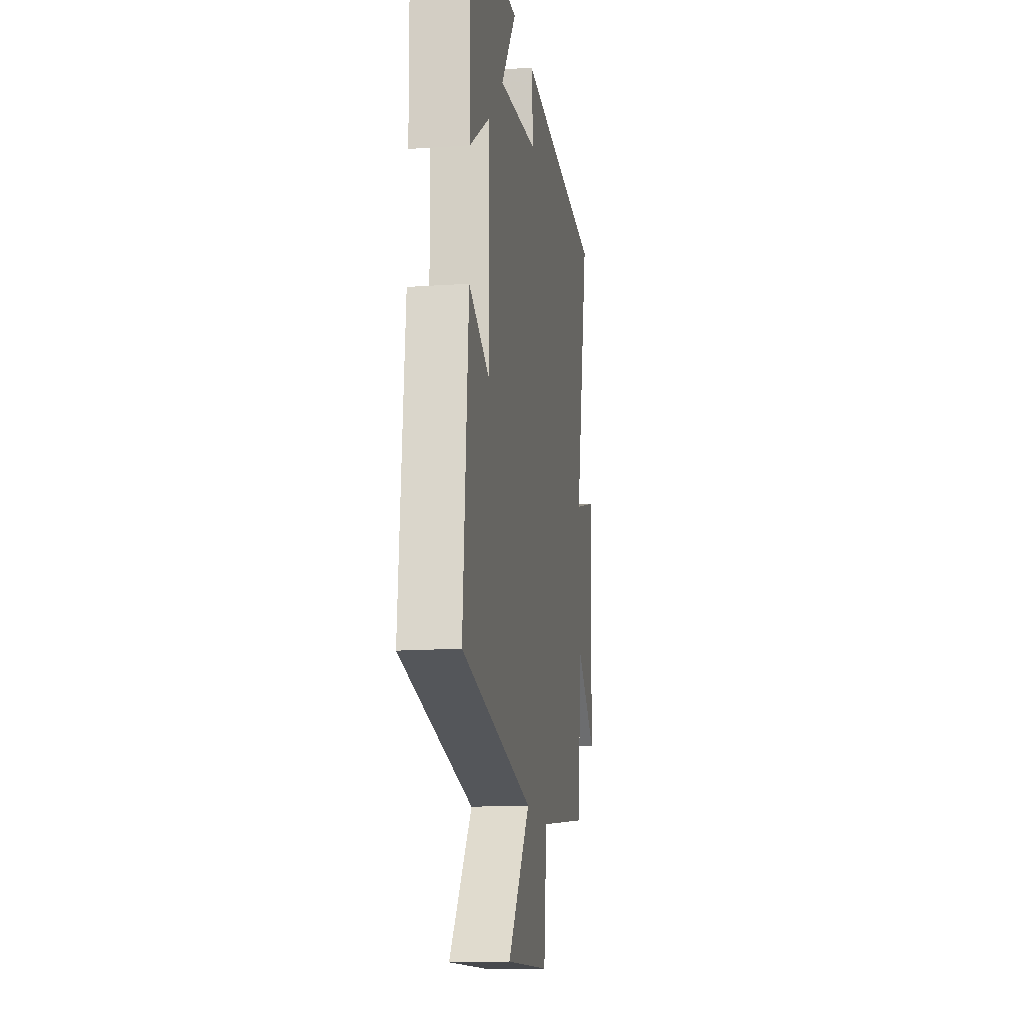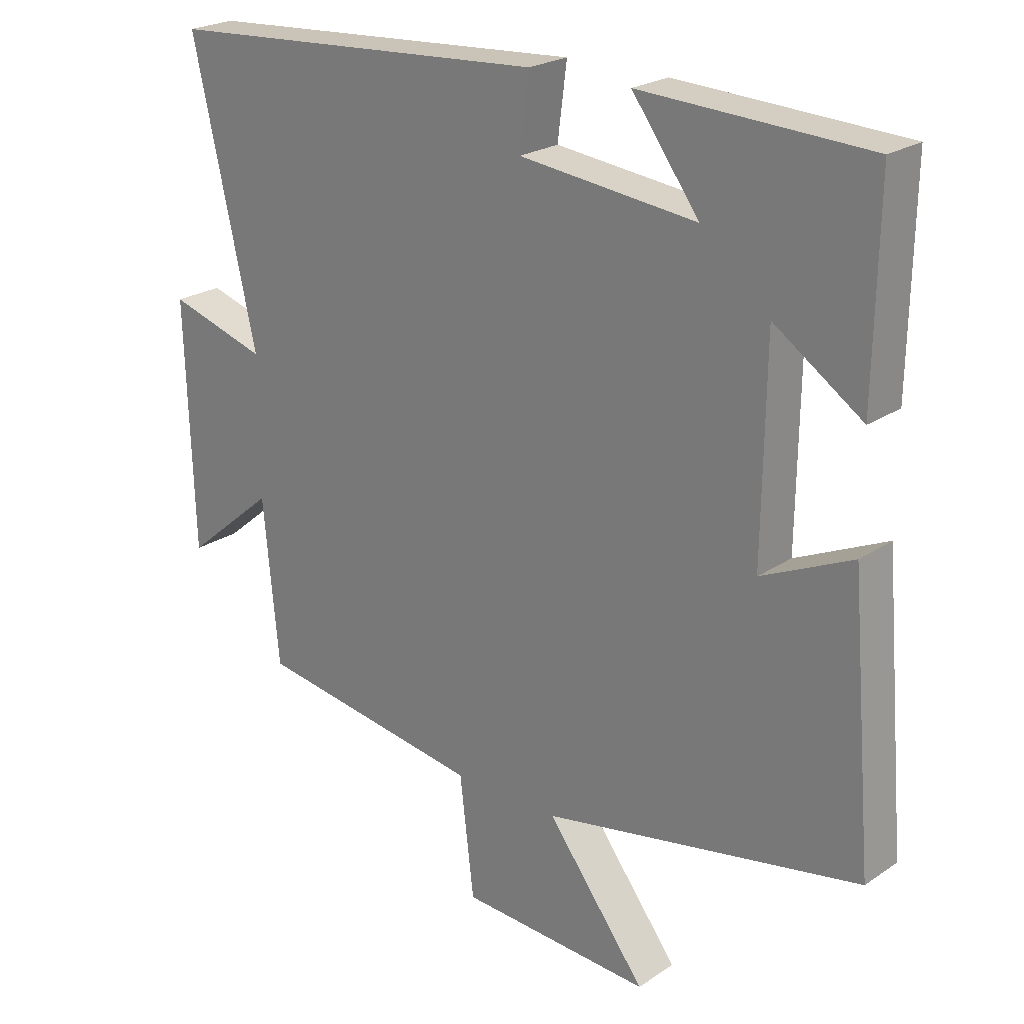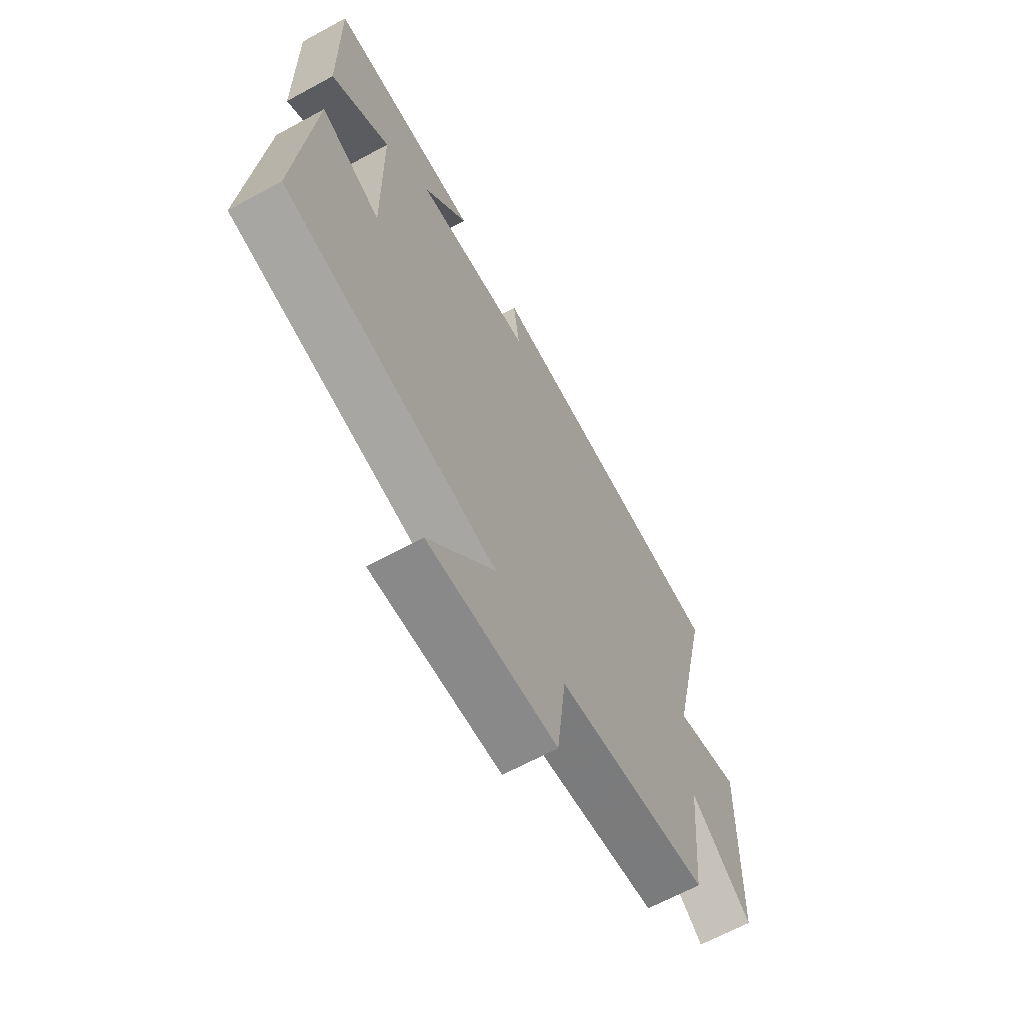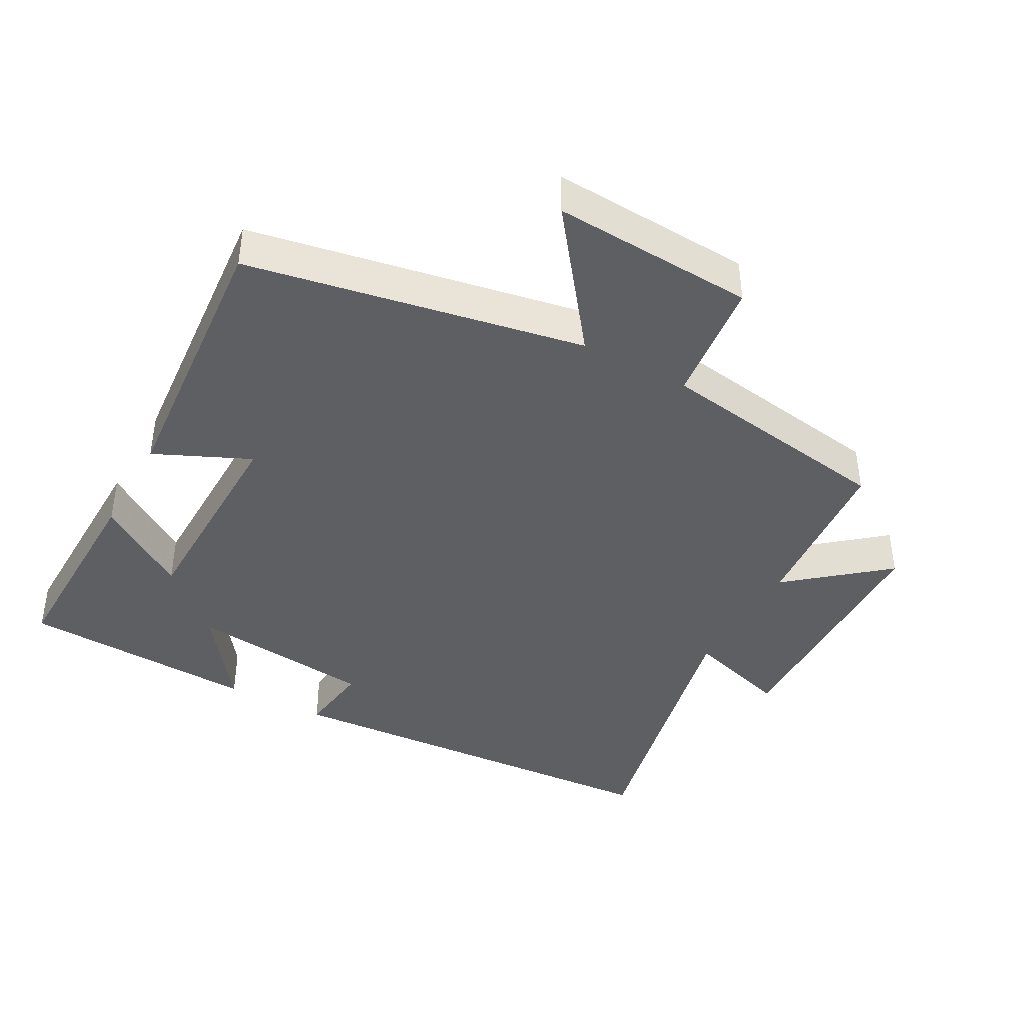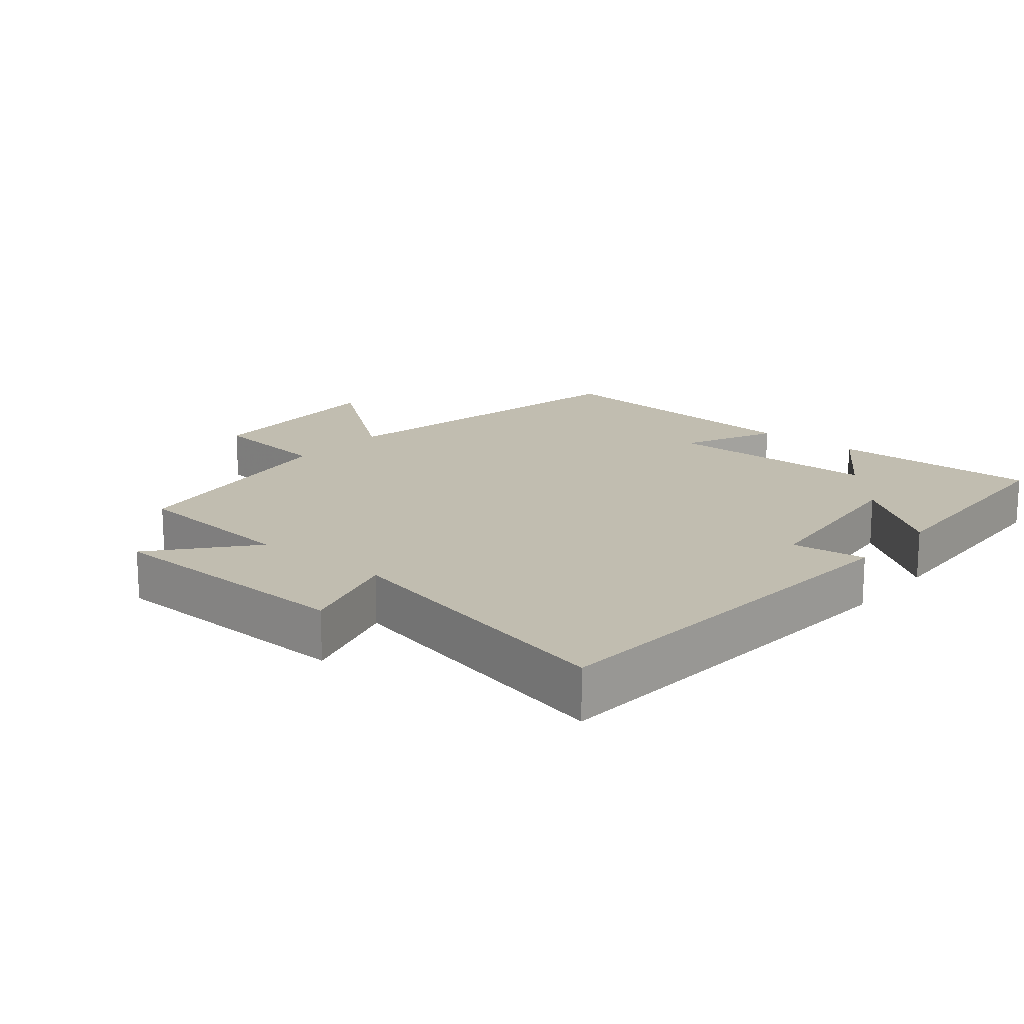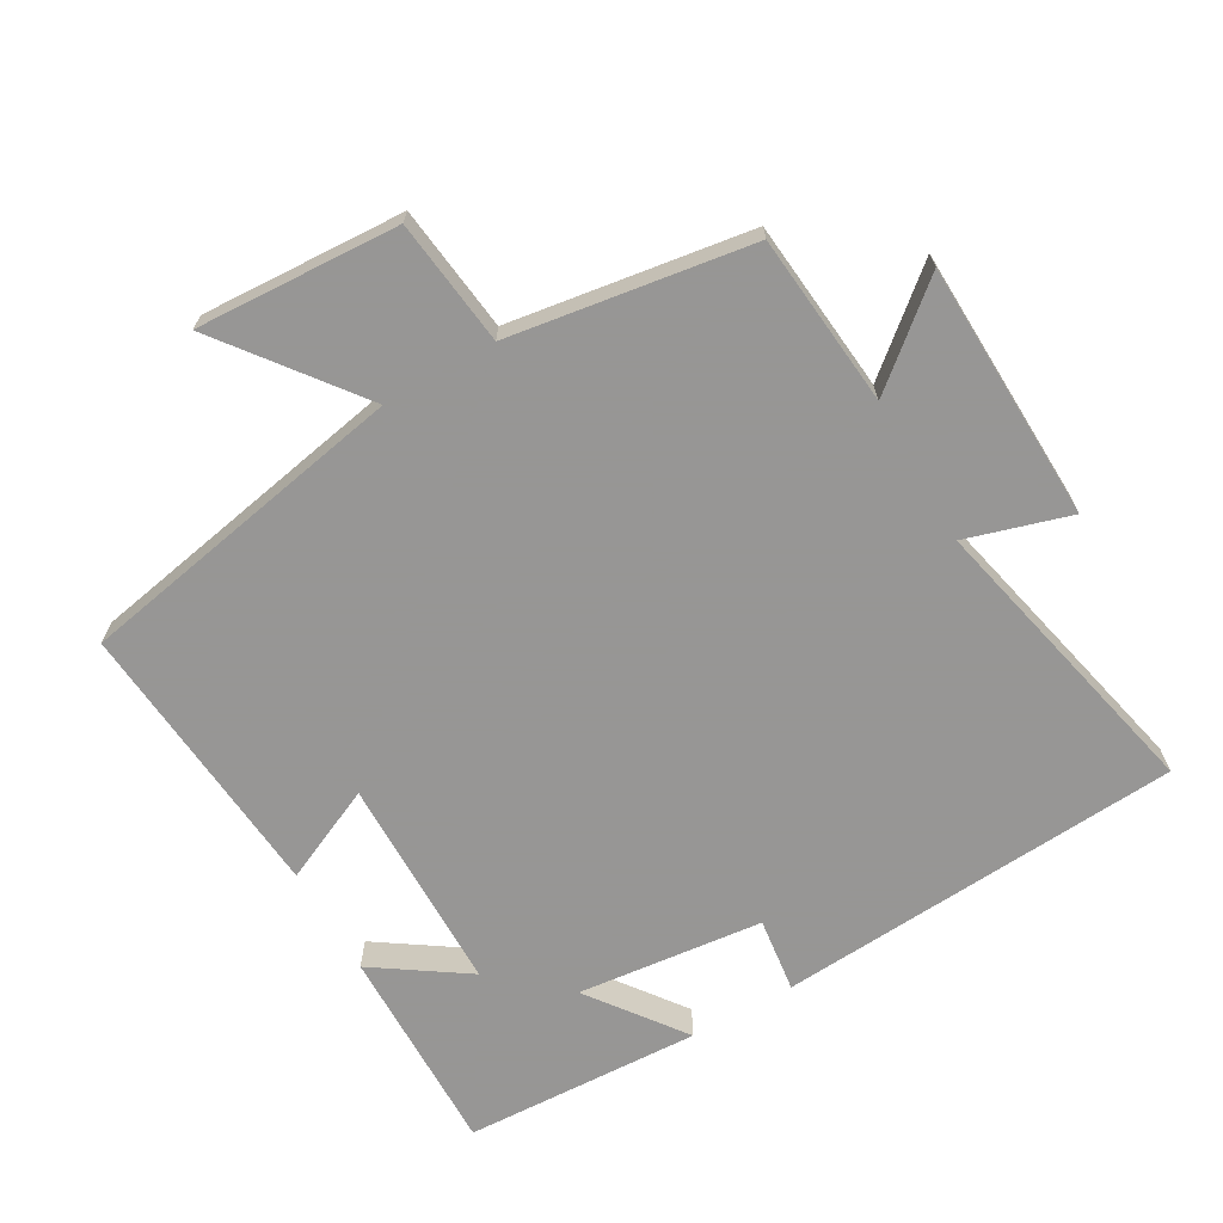
<metadata>
{"format":"obj","ext":"obj","renderer":"f3d","projection":"perspective","resolution":1024,"background":"white","views":[{"elev":-15.0,"azim":98.4,"up":"+Z"},{"elev":23.1,"azim":41.5,"up":"+Z"},{"elev":-65.7,"azim":118.6,"up":"+Z"},{"elev":-41.0,"azim":151.1,"up":"+Y"},{"elev":16.7,"azim":-50.2,"up":"+Y"},{"elev":-67.8,"azim":-150.1,"up":"+Y"}]}
</metadata>
<code>
v 0.505 0.07 0.484
v 0.5 0.07 0.174
v 0.364 0.07 0.266
v 0.36 0.07 -0.054
v 0.5 0.07 0.01
v 0.536 0.07 -0.407
v 0.044 0.07 -0.5
v 0.198 0.07 -0.701
v -0.1 0.07 -0.685
v -0.122 0.07 -0.5
v -0.476 0.07 -0.446
v -0.5 0.07 -0.193
v -0.641 0.07 -0.311
v -0.653 0.07 0.069
v -0.5 0.07 0.023
v -0.599 0.07 0.46
v -0.001 0.07 0.5
v -0.015 0.07 0.39
v 0.259 0.07 0.36
v 0.155 0.07 0.5
v 0.505 0 0.484
v 0.5 0 0.174
v 0.364 0 0.266
v 0.36 0 -0.054
v 0.5 0 0.01
v 0.536 0 -0.407
v 0.044 0 -0.5
v 0.198 0 -0.701
v -0.1 0 -0.685
v -0.122 0 -0.5
v -0.476 0 -0.446
v -0.5 0 -0.193
v -0.641 0 -0.311
v -0.653 0 0.069
v -0.5 0 0.023
v -0.599 0 0.46
v -0.001 0 0.5
v -0.015 0 0.39
v 0.259 0 0.36
v 0.155 0 0.5
f 1 2 3
f 20 1 3
f 19 20 3
f 18 19 3 4
f 15 16 17 18
f 15 18 4
f 12 13 14 15
f 12 15 4
f 11 12 4
f 10 11 4
f 7 8 9 10
f 6 7 10
f 5 6 10
f 4 5 10
f 23 22 21
f 23 21 40
f 23 40 39
f 24 23 39 38
f 38 37 36 35
f 24 38 35
f 35 34 33 32
f 24 35 32
f 24 32 31
f 24 31 30
f 30 29 28 27
f 30 27 26
f 30 26 25
f 30 25 24
f 1 21 22 2
f 2 22 23 3
f 3 23 24 4
f 4 24 25 5
f 5 25 26 6
f 6 26 27 7
f 7 27 28 8
f 8 28 29 9
f 9 29 30 10
f 10 30 31 11
f 11 31 32 12
f 12 32 33 13
f 13 33 34 14
f 14 34 35 15
f 15 35 36 16
f 16 36 37 17
f 17 37 38 18
f 18 38 39 19
f 19 39 40 20
f 20 40 21 1

</code>
